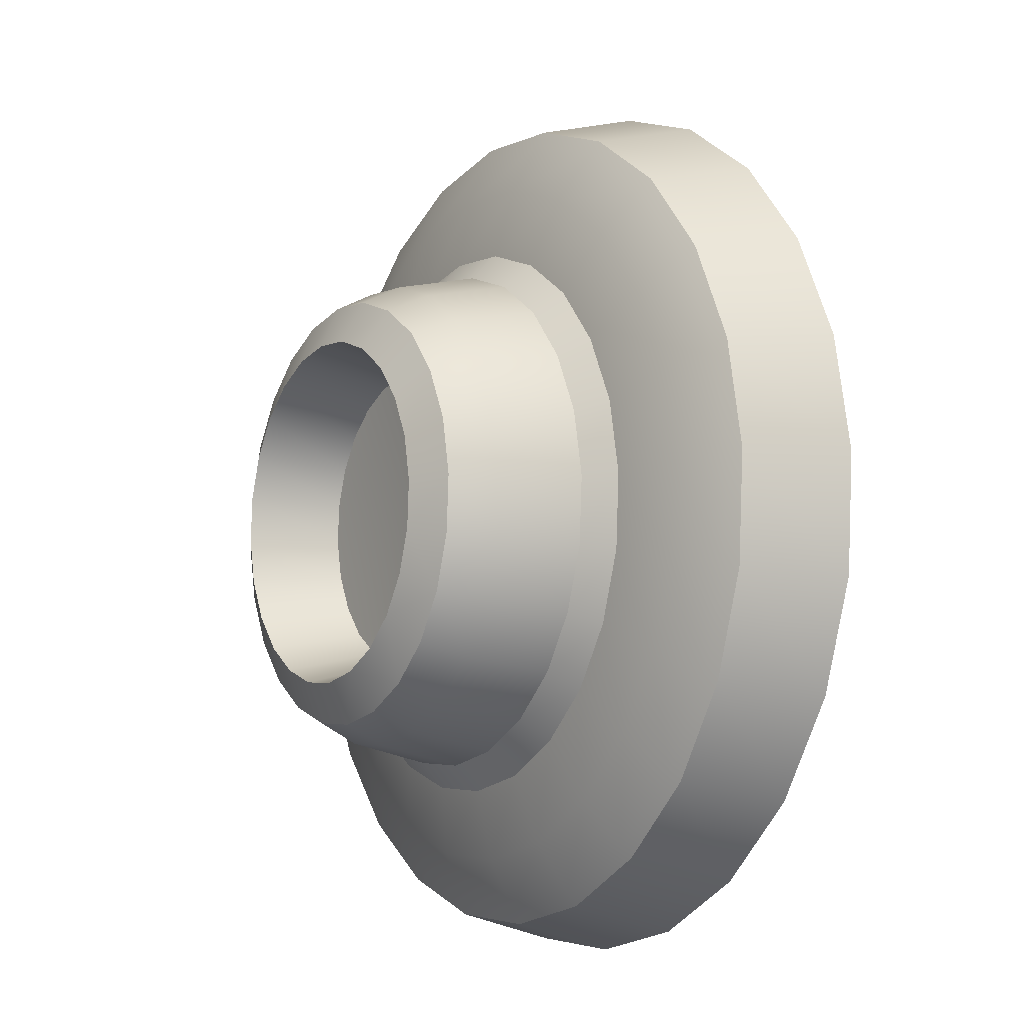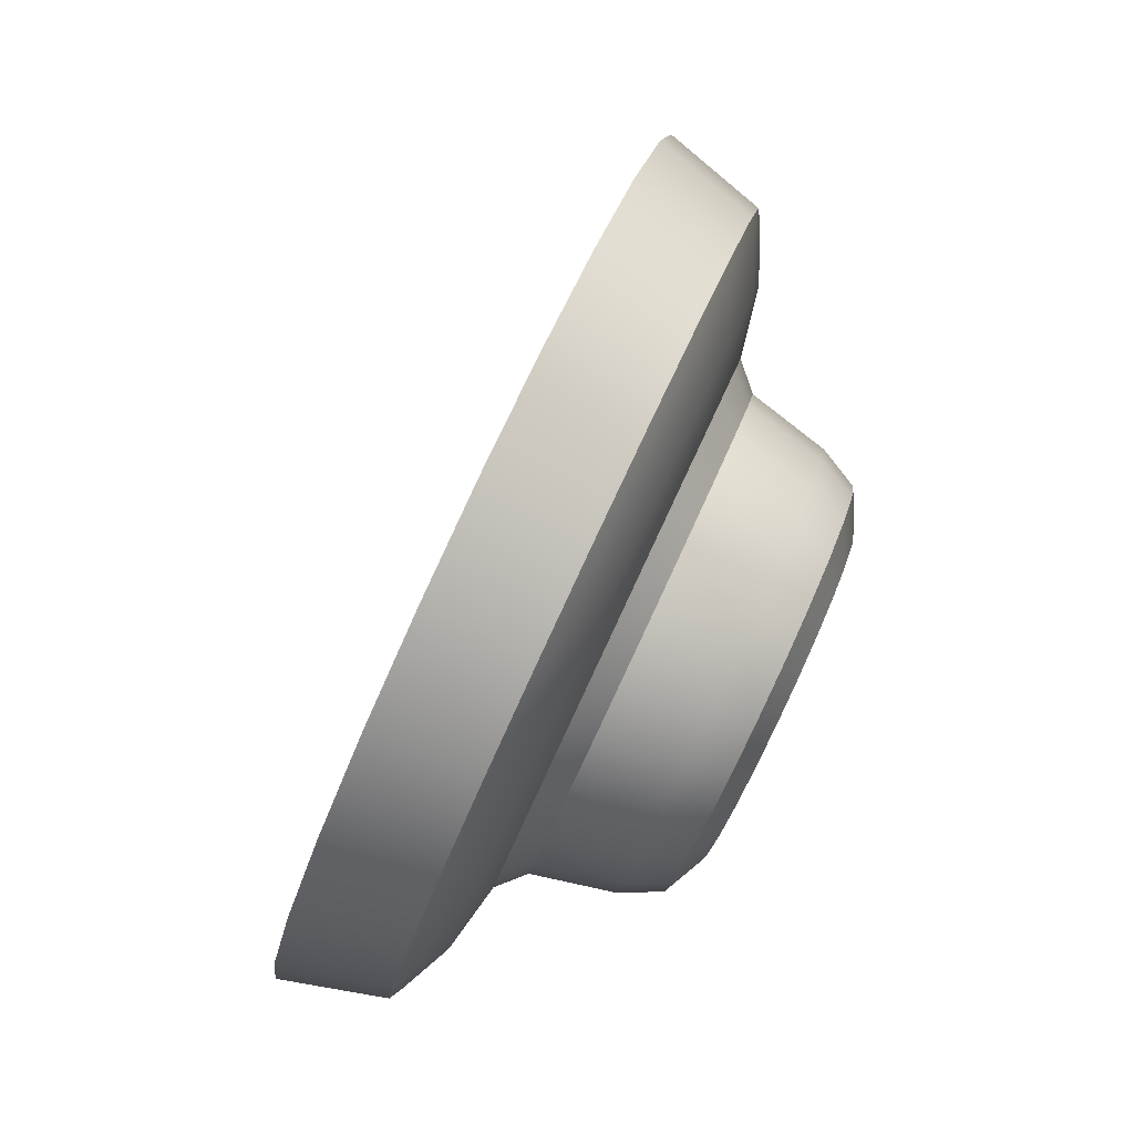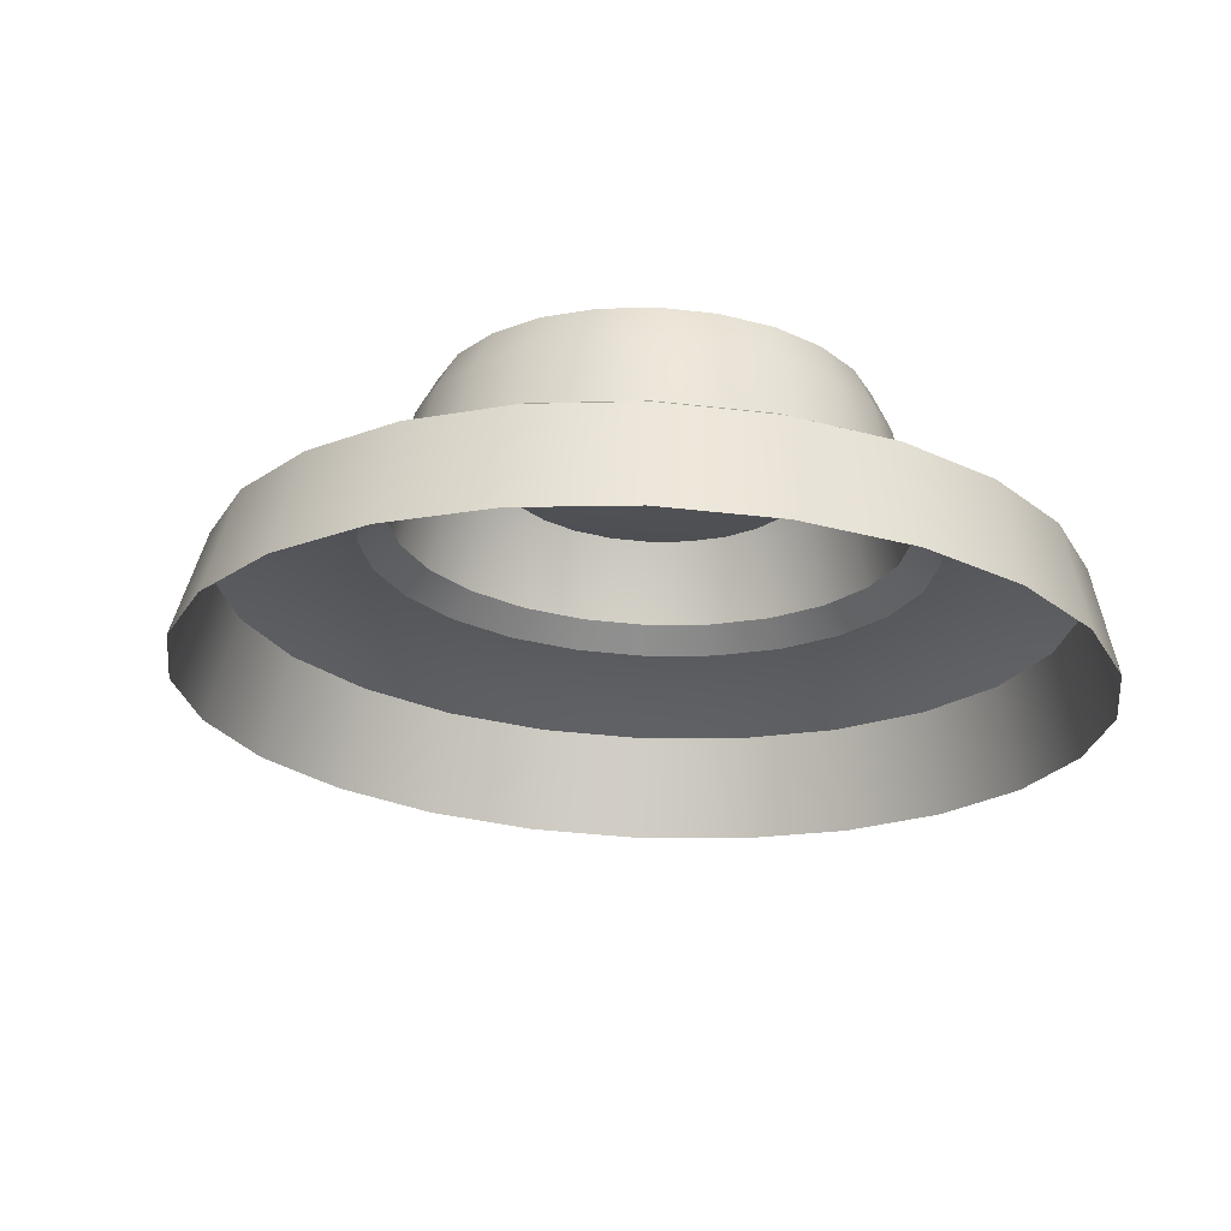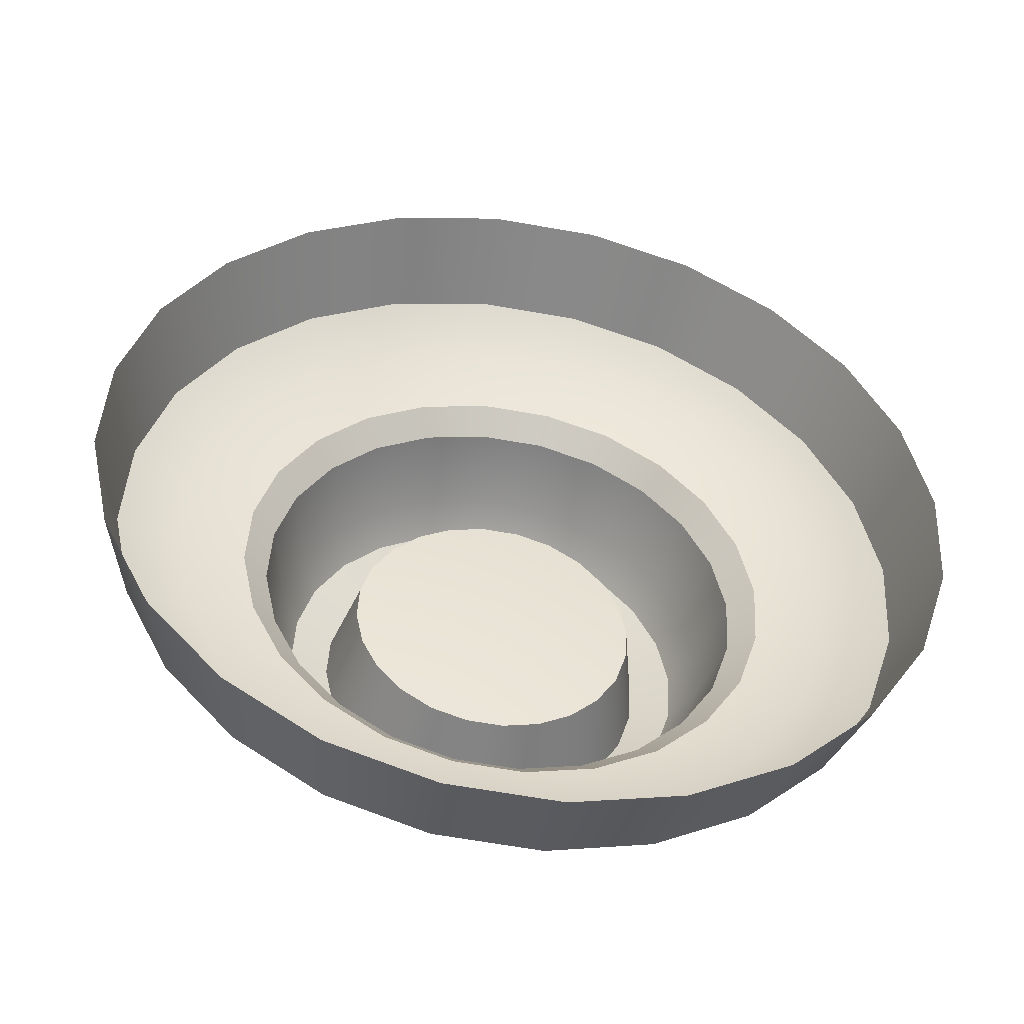
<metadata>
{"format":"obj","ext":"obj","renderer":"f3d","projection":"perspective","resolution":1024,"background":"white","views":[{"elev":-60.8,"azim":159.8,"up":"+Y"},{"elev":-8.3,"azim":-2.2,"up":"+Y"},{"elev":68.3,"azim":-112.4,"up":"+Z"},{"elev":-22.1,"azim":-100.5,"up":"+Y"}]}
</metadata>
<code>
o sponza_295
v -20.36 28.37 -26.97
v -20.25 28.6 -27
v -20.47 28.72 -26.94
v -20.58 28.48 -26.9
v -20.15 28.81 -27.1
v -20.36 28.94 -27.04
v -20.07 28.99 -27.25
v -20.27 29.14 -27.21
v -20 29.13 -27.45
v -20.2 29.29 -27.42
v -19.96 29.22 -27.69
v -20.16 29.38 -27.67
v -19.95 29.25 -27.94
v -20.14 29.41 -27.94
v -19.96 29.22 -28.19
v -20.16 29.38 -28.2
v -20 29.13 -28.42
v -20.2 29.29 -28.45
v -20.07 28.99 -28.62
v -20.27 29.14 -28.67
v -20.15 28.81 -28.77
v -20.36 28.94 -28.83
v -20.25 28.6 -28.87
v -20.47 28.72 -28.93
v -20.36 28.37 -28.9
v -20.58 28.48 -28.97
v -20.46 28.15 -28.87
v -20.69 28.23 -28.93
v -20.56 27.93 -28.77
v -20.8 28.01 -28.83
v -20.65 27.75 -28.62
v -20.89 27.81 -28.67
v -20.71 27.61 -28.42
v -20.96 27.66 -28.45
v -20.75 27.53 -28.19
v -21 27.57 -28.2
v -20.77 27.5 -27.94
v -21.01 27.54 -27.94
v -20.75 27.53 -27.69
v -21 27.57 -27.67
v -20.71 27.61 -27.45
v -20.96 27.66 -27.42
v -20.65 27.75 -27.25
v -20.89 27.81 -27.21
v -20.56 27.93 -27.1
v -20.8 28.01 -27.04
v -20.46 28.15 -27
v -20.69 28.23 -26.94
v -19.92 28.47 -27.46
v -19.97 28.35 -27.41
v -19.89 28.3 -27.46
v -19.84 28.41 -27.5
v -19.89 28.3 -27.46
v -19.86 28.26 -27.55
v -19.82 28.35 -27.59
v -19.84 28.41 -27.5
v -19.91 28.16 -27.53
v -19.95 28.18 -27.44
v -19.83 28.65 -27.66
v -19.87 28.57 -27.55
v -19.8 28.5 -27.58
v -19.77 28.57 -27.69
v -19.8 28.5 -27.58
v -19.79 28.42 -27.65
v -19.76 28.48 -27.74
v -19.77 28.57 -27.69
v -19.8 28.72 -27.94
v -19.81 28.7 -27.8
v -19.75 28.62 -27.81
v -19.74 28.63 -27.94
v -19.75 28.62 -27.81
v -19.74 28.52 -27.83
v -19.74 28.53 -27.94
v -19.74 28.63 -27.94
v -19.83 28.65 -28.21
v -19.81 28.7 -28.08
v -19.75 28.62 -28.07
v -19.77 28.57 -28.19
v -19.75 28.62 -28.07
v -19.74 28.52 -28.04
v -19.76 28.48 -28.14
v -19.77 28.57 -28.19
v -19.92 28.47 -28.41
v -19.87 28.57 -28.32
v -19.8 28.5 -28.29
v -19.84 28.41 -28.37
v -19.8 28.5 -28.29
v -19.79 28.42 -28.22
v -19.82 28.35 -28.29
v -19.84 28.41 -28.37
v -20.03 28.22 -28.48
v -19.97 28.35 -28.46
v -19.89 28.3 -28.42
v -19.95 28.18 -28.44
v -19.89 28.3 -28.42
v -19.86 28.26 -28.33
v -19.91 28.16 -28.34
v -19.95 28.18 -28.44
v -20.15 27.97 -28.41
v -20.09 28.09 -28.46
v -20 28.06 -28.42
v -20.05 27.96 -28.37
v -20 28.06 -28.42
v -19.95 28.07 -28.33
v -19.99 27.98 -28.29
v -20.05 27.96 -28.37
v -20.23 27.79 -28.21
v -20.2 27.87 -28.32
v -20.1 27.86 -28.29
v -20.13 27.79 -28.19
v -20.1 27.86 -28.29
v -20.03 27.9 -28.22
v -20.06 27.85 -28.14
v -20.13 27.79 -28.19
v -20.27 27.73 -27.94
v -20.26 27.74 -28.08
v -20.15 27.75 -28.07
v -20.16 27.73 -27.94
v -20.15 27.75 -28.07
v -20.07 27.81 -28.04
v -20.08 27.8 -27.94
v -20.16 27.73 -27.94
v -20.23 27.79 -27.66
v -20.26 27.74 -27.8
v -20.15 27.75 -27.81
v -20.13 27.79 -27.69
v -20.15 27.75 -27.81
v -20.07 27.81 -27.83
v -20.06 27.85 -27.74
v -20.13 27.79 -27.69
v -20.15 27.97 -27.46
v -20.2 27.87 -27.55
v -20.1 27.86 -27.58
v -20.05 27.96 -27.5
v -20.1 27.86 -27.58
v -20.03 27.9 -27.65
v -19.99 27.98 -27.59
v -20.05 27.96 -27.5
v -20.03 28.22 -27.39
v -20.09 28.09 -27.41
v -20 28.06 -27.46
v -19.95 28.18 -27.44
v -20 28.06 -27.46
v -19.95 28.07 -27.55
v -20.15 28.44 -27.37
v -20.09 28.57 -27.43
v -20.21 28.3 -27.35
v -20.03 28.68 -27.52
v -19.99 28.77 -27.64
v -19.97 28.82 -27.78
v -19.96 28.84 -27.94
v -19.97 28.82 -28.09
v -19.99 28.77 -28.23
v -20.03 28.68 -28.36
v -20.09 28.57 -28.45
v -20.15 28.44 -28.51
v -20.21 28.3 -28.53
v -20.28 28.17 -28.51
v -20.34 28.04 -28.45
v -20.39 27.93 -28.36
v -20.43 27.84 -28.23
v -20.45 27.79 -28.09
v -20.46 27.77 -27.94
v -20.45 27.79 -27.78
v -20.43 27.84 -27.64
v -20.39 27.93 -27.52
v -20.34 28.04 -27.43
v -20.28 28.17 -27.37
v -20.12 28.71 -27.23
v -20.2 28.53 -27.15
v -20.19 28.48 -27.31
v -20.13 28.62 -27.37
v -20.29 28.34 -27.12
v -20.26 28.33 -27.29
v -20.38 28.15 -27.15
v -20.33 28.18 -27.31
v -20.46 27.97 -27.23
v -20.4 28.03 -27.37
v -20.54 27.82 -27.36
v -20.46 27.91 -27.48
v -20.59 27.7 -27.53
v -20.5 27.82 -27.61
v -20.62 27.63 -27.73
v -20.53 27.76 -27.77
v -20.64 27.6 -27.94
v -20.54 27.74 -27.94
v -20.62 27.63 -28.15
v -20.53 27.76 -28.11
v -20.59 27.7 -28.34
v -20.5 27.82 -28.26
v -20.54 27.82 -28.51
v -20.46 27.91 -28.4
v -20.46 27.97 -28.64
v -20.4 28.03 -28.5
v -20.38 28.15 -28.72
v -20.33 28.18 -28.57
v -20.29 28.34 -28.75
v -20.26 28.33 -28.59
v -20.2 28.53 -28.72
v -20.19 28.48 -28.57
v -20.12 28.71 -28.64
v -20.13 28.62 -28.5
v -20.05 28.86 -28.51
v -20.07 28.75 -28.4
v -19.99 28.98 -28.34
v -20.02 28.84 -28.26
v -19.96 29.05 -28.15
v -20 28.9 -28.11
v -19.95 29.08 -27.94
v -19.99 28.92 -27.94
v -19.96 29.05 -27.73
v -20 28.9 -27.77
v -19.99 28.98 -27.53
v -20.02 28.84 -27.61
v -20.05 28.86 -27.36
v -20.07 28.75 -27.48
v -20.1 28.25 -27.59
v -20.07 28.34 -27.6
v -19.86 28.26 -27.55
v -19.91 28.16 -27.53
v -20.03 28.41 -27.63
v -19.82 28.35 -27.59
v -20 28.48 -27.69
v -19.79 28.42 -27.65
v -19.98 28.53 -27.76
v -19.76 28.48 -27.74
v -19.96 28.56 -27.85
v -19.74 28.52 -27.83
v -19.96 28.57 -27.94
v -19.74 28.53 -27.94
v -19.96 28.56 -28.03
v -19.74 28.52 -28.04
v -19.98 28.53 -28.11
v -19.76 28.48 -28.14
v -20 28.48 -28.19
v -19.79 28.42 -28.22
v -20.03 28.41 -28.24
v -19.82 28.35 -28.29
v -20.07 28.34 -28.28
v -19.86 28.26 -28.33
v -20.1 28.25 -28.29
v -19.91 28.16 -28.34
v -20.14 28.17 -28.28
v -19.95 28.07 -28.33
v -20.18 28.1 -28.24
v -19.99 27.98 -28.29
v -20.21 28.03 -28.19
v -20.03 27.9 -28.22
v -20.23 27.98 -28.11
v -20.06 27.85 -28.14
v -20.25 27.95 -28.03
v -20.07 27.81 -28.04
v -20.25 27.94 -27.94
v -20.08 27.8 -27.94
v -20.25 27.95 -27.85
v -20.07 27.81 -27.83
v -20.23 27.98 -27.76
v -20.06 27.85 -27.74
v -20.21 28.03 -27.69
v -20.03 27.9 -27.65
v -20.18 28.1 -27.63
v -19.99 27.98 -27.59
v -20.14 28.17 -27.6
v -19.95 28.07 -27.55
v -20.1 28.25 -27.59
v -20.13 28.26 -27.94
v -20.07 28.34 -27.6
v -20.03 28.41 -27.63
v -20 28.48 -27.69
v -19.98 28.53 -27.76
v -19.96 28.56 -27.85
v -19.96 28.57 -27.94
v -19.96 28.56 -28.03
v -19.98 28.53 -28.11
v -20 28.48 -28.19
v -20.03 28.41 -28.24
v -20.07 28.34 -28.28
v -20.1 28.25 -28.29
v -20.14 28.17 -28.28
v -20.18 28.1 -28.24
v -20.21 28.03 -28.19
v -20.23 27.98 -28.11
v -20.25 27.95 -28.03
v -20.25 27.94 -27.94
v -20.25 27.95 -27.85
v -20.23 27.98 -27.76
v -20.21 28.03 -27.69
v -20.18 28.1 -27.63
v -20.14 28.17 -27.6
v -20.25 28.6 -27
v -20.24 28.58 -27.03
v -20.14 28.79 -27.13
v -20.15 28.81 -27.1
v -20.34 28.37 -27
v -20.36 28.37 -26.97
v -20.46 28.15 -27
v -20.44 28.15 -27.03
v -20.65 27.75 -27.25
v -20.62 27.77 -27.28
v -20.54 27.94 -27.13
v -20.56 27.93 -27.1
v -20.75 27.53 -27.69
v -20.72 27.55 -27.7
v -20.69 27.63 -27.47
v -20.71 27.61 -27.45
v -20.75 27.53 -28.19
v -20.72 27.55 -28.18
v -20.74 27.52 -27.94
v -20.77 27.5 -27.94
v -20.65 27.75 -28.62
v -20.62 27.77 -28.6
v -20.69 27.63 -28.41
v -20.71 27.61 -28.42
v -20.46 28.15 -28.87
v -20.44 28.15 -28.84
v -20.54 27.94 -28.75
v -20.56 27.93 -28.77
v -20.25 28.6 -28.87
v -20.24 28.58 -28.84
v -20.34 28.37 -28.87
v -20.36 28.37 -28.9
v -20.07 28.99 -28.62
v -20.06 28.96 -28.6
v -20.14 28.79 -28.75
v -20.15 28.81 -28.77
v -19.96 29.22 -28.19
v -19.96 29.18 -28.18
v -20 29.1 -28.41
v -20 29.13 -28.42
v -19.96 29.22 -27.69
v -19.96 29.18 -27.7
v -19.95 29.21 -27.94
v -19.95 29.25 -27.94
v -20.07 28.99 -27.25
v -20.06 28.96 -27.28
v -20 29.1 -27.47
v -20 29.13 -27.45
v -20.09 28.57 -27.43
v -20.13 28.62 -27.37
v -20.19 28.48 -27.31
v -20.15 28.44 -27.37
v -20.26 28.33 -27.29
v -20.21 28.3 -27.35
v -19.99 28.77 -27.64
v -20.02 28.84 -27.61
v -20.07 28.75 -27.48
v -20.03 28.68 -27.52
v -19.96 28.84 -27.94
v -19.99 28.92 -27.94
v -20 28.9 -27.77
v -19.97 28.82 -27.78
v -19.99 28.77 -28.23
v -20.02 28.84 -28.26
v -20 28.9 -28.11
v -19.97 28.82 -28.09
v -20.09 28.57 -28.45
v -20.13 28.62 -28.5
v -20.07 28.75 -28.4
v -20.03 28.68 -28.36
v -20.21 28.3 -28.53
v -20.26 28.33 -28.59
v -20.19 28.48 -28.57
v -20.15 28.44 -28.51
v -20.34 28.04 -28.45
v -20.4 28.03 -28.5
v -20.33 28.18 -28.57
v -20.28 28.17 -28.51
v -20.43 27.84 -28.23
v -20.5 27.82 -28.26
v -20.46 27.91 -28.4
v -20.39 27.93 -28.36
v -20.46 27.77 -27.94
v -20.54 27.74 -27.94
v -20.53 27.76 -28.11
v -20.45 27.79 -28.09
v -20.43 27.84 -27.64
v -20.5 27.82 -27.61
v -20.53 27.76 -27.77
v -20.45 27.79 -27.78
v -20.34 28.04 -27.43
v -20.4 28.03 -27.37
v -20.46 27.91 -27.48
v -20.39 27.93 -27.52
v -20.33 28.18 -27.31
v -20.28 28.17 -27.37
f 1 2 3
f 1 3 4
f 2 5 6
f 2 6 3
f 5 7 8
f 5 8 6
f 7 9 10
f 7 10 8
f 9 11 12
f 9 12 10
f 11 13 14
f 11 14 12
f 13 15 16
f 13 16 14
f 15 17 18
f 15 18 16
f 17 19 20
f 17 20 18
f 19 21 22
f 19 22 20
f 21 23 24
f 21 24 22
f 23 25 26
f 23 26 24
f 25 27 28
f 25 28 26
f 27 29 30
f 27 30 28
f 29 31 32
f 29 32 30
f 31 33 34
f 31 34 32
f 33 35 36
f 33 36 34
f 35 37 38
f 35 38 36
f 37 39 40
f 37 40 38
f 39 41 42
f 39 42 40
f 41 43 44
f 41 44 42
f 43 45 46
f 43 46 44
f 45 47 48
f 45 48 46
f 47 1 4
f 47 4 48
f 49 50 51
f 49 51 52
f 53 54 55
f 53 55 56
f 57 54 53
f 57 53 58
f 59 60 61
f 59 61 62
f 63 64 65
f 63 65 66
f 55 64 63
f 55 63 56
f 67 68 69
f 67 69 70
f 71 72 73
f 71 73 74
f 65 72 71
f 65 71 66
f 75 76 77
f 75 77 78
f 79 80 81
f 79 81 82
f 73 80 79
f 73 79 74
f 83 84 85
f 83 85 86
f 87 88 89
f 87 89 90
f 81 88 87
f 81 87 82
f 91 92 93
f 91 93 94
f 95 96 97
f 95 97 98
f 89 96 95
f 89 95 90
f 99 100 101
f 99 101 102
f 103 104 105
f 103 105 106
f 97 104 103
f 97 103 98
f 107 108 109
f 107 109 110
f 111 112 113
f 111 113 114
f 105 112 111
f 105 111 106
f 115 116 117
f 115 117 118
f 119 120 121
f 119 121 122
f 113 120 119
f 113 119 114
f 123 124 125
f 123 125 126
f 127 128 129
f 127 129 130
f 121 128 127
f 121 127 122
f 131 132 133
f 131 133 134
f 135 136 137
f 135 137 138
f 129 136 135
f 129 135 130
f 139 140 141
f 139 141 142
f 143 144 57
f 143 57 58
f 137 144 143
f 137 143 138
f 145 50 49
f 145 49 146
f 50 145 147
f 50 147 139
f 148 60 59
f 148 59 149
f 60 148 146
f 60 146 49
f 150 68 67
f 150 67 151
f 68 150 149
f 68 149 59
f 152 76 75
f 152 75 153
f 76 152 151
f 76 151 67
f 154 84 83
f 154 83 155
f 84 154 153
f 84 153 75
f 156 92 91
f 156 91 157
f 92 156 155
f 92 155 83
f 158 100 99
f 158 99 159
f 100 158 157
f 100 157 91
f 160 108 107
f 160 107 161
f 108 160 159
f 108 159 99
f 162 116 115
f 162 115 163
f 116 162 161
f 116 161 107
f 164 124 123
f 164 123 165
f 124 164 163
f 124 163 115
f 166 132 131
f 166 131 167
f 132 166 165
f 132 165 123
f 168 140 139
f 168 139 147
f 140 168 167
f 140 167 131
f 169 170 171
f 169 171 172
f 170 173 174
f 170 174 171
f 173 175 176
f 173 176 174
f 175 177 178
f 175 178 176
f 177 179 180
f 177 180 178
f 179 181 182
f 179 182 180
f 181 183 184
f 181 184 182
f 183 185 186
f 183 186 184
f 185 187 188
f 185 188 186
f 187 189 190
f 187 190 188
f 189 191 192
f 189 192 190
f 191 193 194
f 191 194 192
f 193 195 196
f 193 196 194
f 195 197 198
f 195 198 196
f 197 199 200
f 197 200 198
f 199 201 202
f 199 202 200
f 201 203 204
f 201 204 202
f 203 205 206
f 203 206 204
f 205 207 208
f 205 208 206
f 207 209 210
f 207 210 208
f 209 211 212
f 209 212 210
f 211 213 214
f 211 214 212
f 213 215 216
f 213 216 214
f 215 169 172
f 215 172 216
f 217 218 219
f 217 219 220
f 218 221 222
f 218 222 219
f 221 223 224
f 221 224 222
f 223 225 226
f 223 226 224
f 225 227 228
f 225 228 226
f 227 229 230
f 227 230 228
f 229 231 232
f 229 232 230
f 231 233 234
f 231 234 232
f 233 235 236
f 233 236 234
f 235 237 238
f 235 238 236
f 237 239 240
f 237 240 238
f 239 241 242
f 239 242 240
f 241 243 244
f 241 244 242
f 243 245 246
f 243 246 244
f 245 247 248
f 245 248 246
f 247 249 250
f 247 250 248
f 249 251 252
f 249 252 250
f 251 253 254
f 251 254 252
f 253 255 256
f 253 256 254
f 255 257 258
f 255 258 256
f 257 259 260
f 257 260 258
f 259 261 262
f 259 262 260
f 261 263 264
f 261 264 262
f 263 217 220
f 263 220 264
f 265 266 267
f 267 266 268
f 268 266 269
f 269 266 270
f 270 266 271
f 271 266 272
f 272 266 273
f 273 266 274
f 274 266 275
f 275 266 276
f 276 266 277
f 277 266 278
f 278 266 279
f 279 266 280
f 280 266 281
f 281 266 282
f 282 266 283
f 283 266 284
f 284 266 285
f 285 266 286
f 286 266 287
f 287 266 288
f 288 266 289
f 289 266 265
f 290 291 292
f 290 292 293
f 294 295 296
f 294 296 297
f 298 299 300
f 298 300 301
f 302 303 304
f 302 304 305
f 306 307 308
f 306 308 309
f 310 311 312
f 310 312 313
f 314 315 316
f 314 316 317
f 318 319 320
f 318 320 321
f 322 323 324
f 322 324 325
f 326 327 328
f 326 328 329
f 330 331 332
f 330 332 333
f 334 335 336
f 334 336 337
f 169 215 335
f 169 335 292
f 215 213 336
f 215 336 335
f 213 211 331
f 213 331 336
f 209 207 327
f 209 327 332
f 205 203 323
f 205 323 328
f 201 199 319
f 201 319 324
f 197 195 315
f 197 315 320
f 193 191 311
f 193 311 316
f 189 187 307
f 189 307 312
f 185 183 303
f 185 303 308
f 181 179 299
f 181 299 304
f 177 175 297
f 177 297 300
f 173 170 291
f 173 291 294
f 294 297 175
f 294 175 173
f 300 299 179
f 300 179 177
f 304 303 183
f 304 183 181
f 308 307 187
f 308 187 185
f 312 311 191
f 312 191 189
f 316 315 195
f 316 195 193
f 320 319 199
f 320 199 197
f 324 323 203
f 324 203 201
f 328 327 207
f 328 207 205
f 332 331 211
f 332 211 209
f 292 291 170
f 292 170 169
f 295 294 291
f 295 291 290
f 297 296 301
f 297 301 300
f 299 298 305
f 299 305 304
f 303 302 309
f 303 309 308
f 307 306 313
f 307 313 312
f 311 310 317
f 311 317 316
f 315 314 321
f 315 321 320
f 319 318 325
f 319 325 324
f 323 322 329
f 323 329 328
f 327 326 333
f 327 333 332
f 331 330 337
f 331 337 336
f 335 334 293
f 335 293 292
f 51 50 139
f 51 139 142
f 61 60 49
f 61 49 52
f 69 68 59
f 69 59 62
f 77 76 67
f 77 67 70
f 85 84 75
f 85 75 78
f 93 92 83
f 93 83 86
f 101 100 91
f 101 91 94
f 109 108 99
f 109 99 102
f 117 116 107
f 117 107 110
f 125 124 115
f 125 115 118
f 133 132 123
f 133 123 126
f 141 140 131
f 141 131 134
f 338 339 340
f 338 340 341
f 341 340 342
f 341 342 343
f 344 345 346
f 344 346 347
f 347 346 339
f 347 339 338
f 348 349 350
f 348 350 351
f 351 350 345
f 351 345 344
f 352 353 354
f 352 354 355
f 355 354 349
f 355 349 348
f 356 357 358
f 356 358 359
f 359 358 353
f 359 353 352
f 360 361 362
f 360 362 363
f 363 362 357
f 363 357 356
f 364 365 366
f 364 366 367
f 367 366 361
f 367 361 360
f 368 369 370
f 368 370 371
f 371 370 365
f 371 365 364
f 372 373 374
f 372 374 375
f 375 374 369
f 375 369 368
f 376 377 378
f 376 378 379
f 379 378 373
f 379 373 372
f 380 381 382
f 380 382 383
f 383 382 377
f 383 377 376
f 343 342 384
f 343 384 385
f 385 384 381
f 385 381 380

</code>
